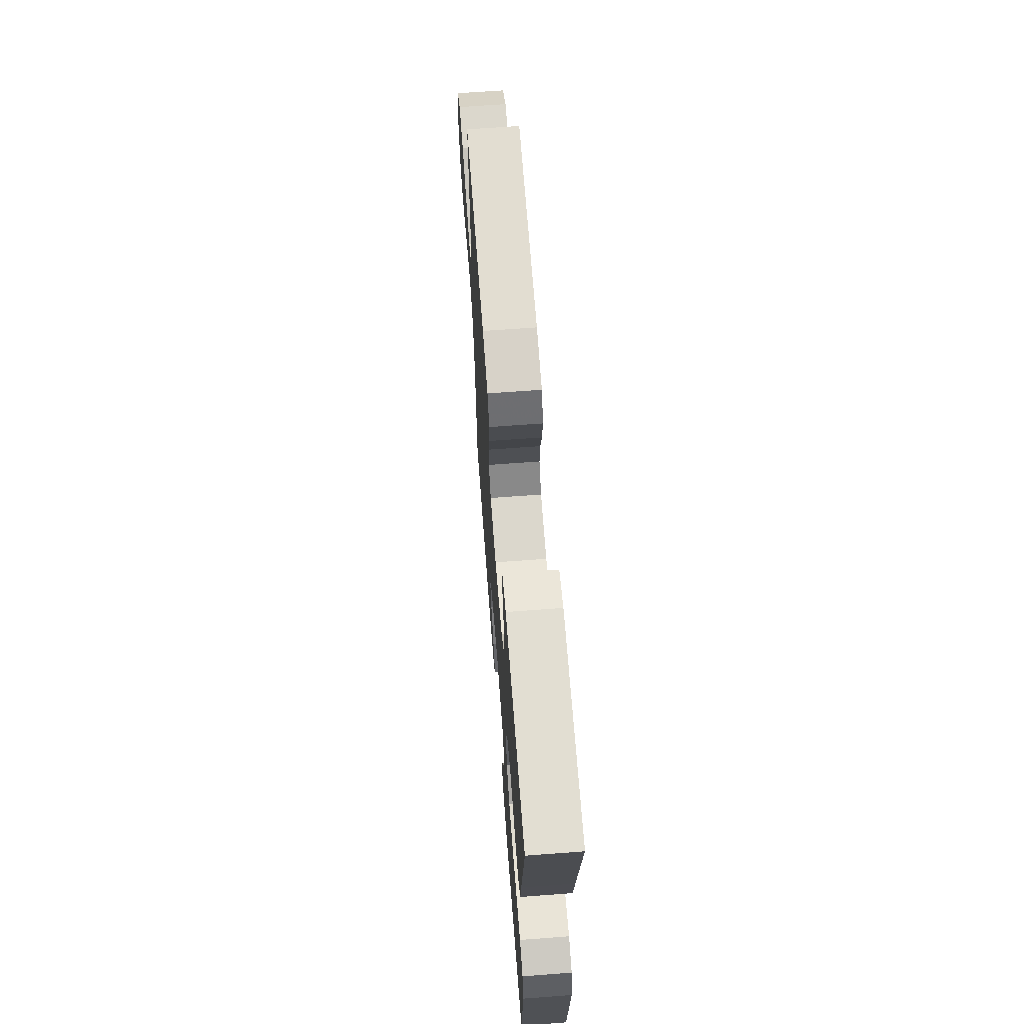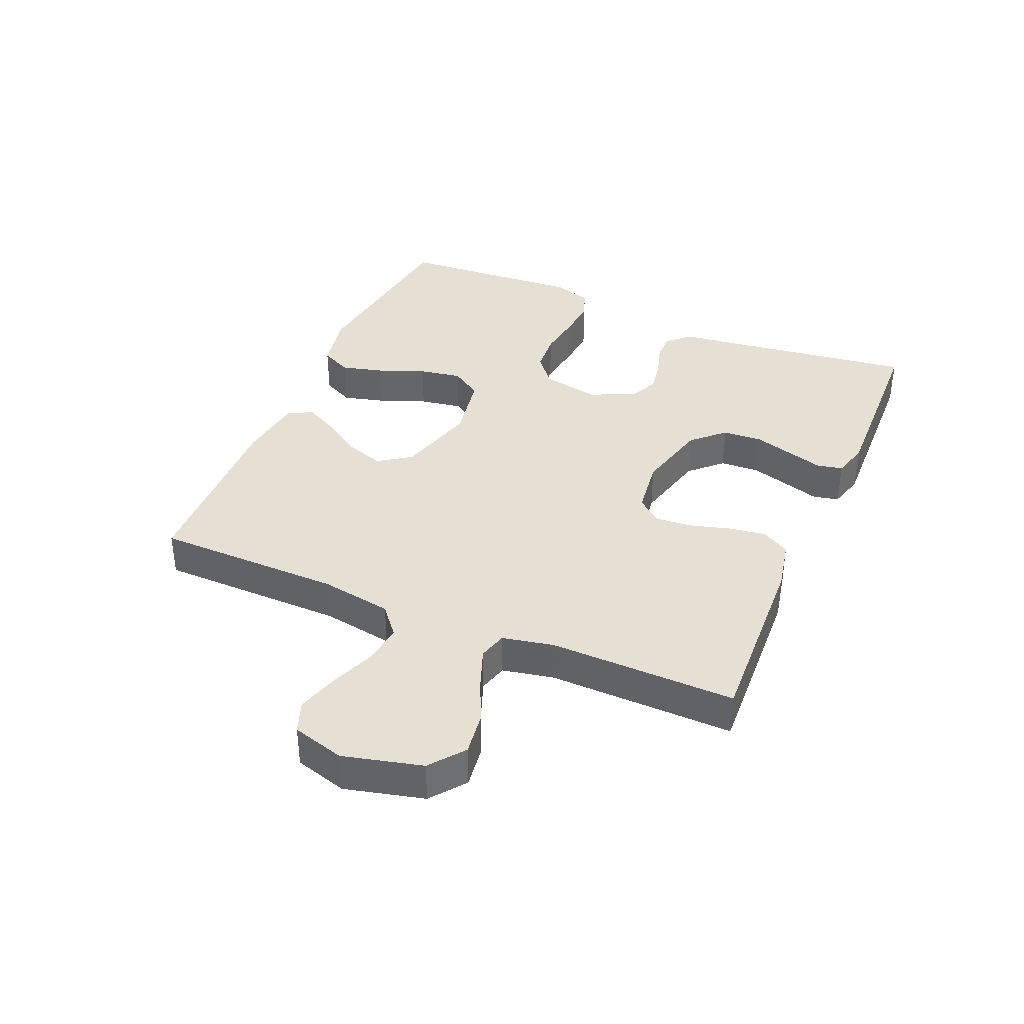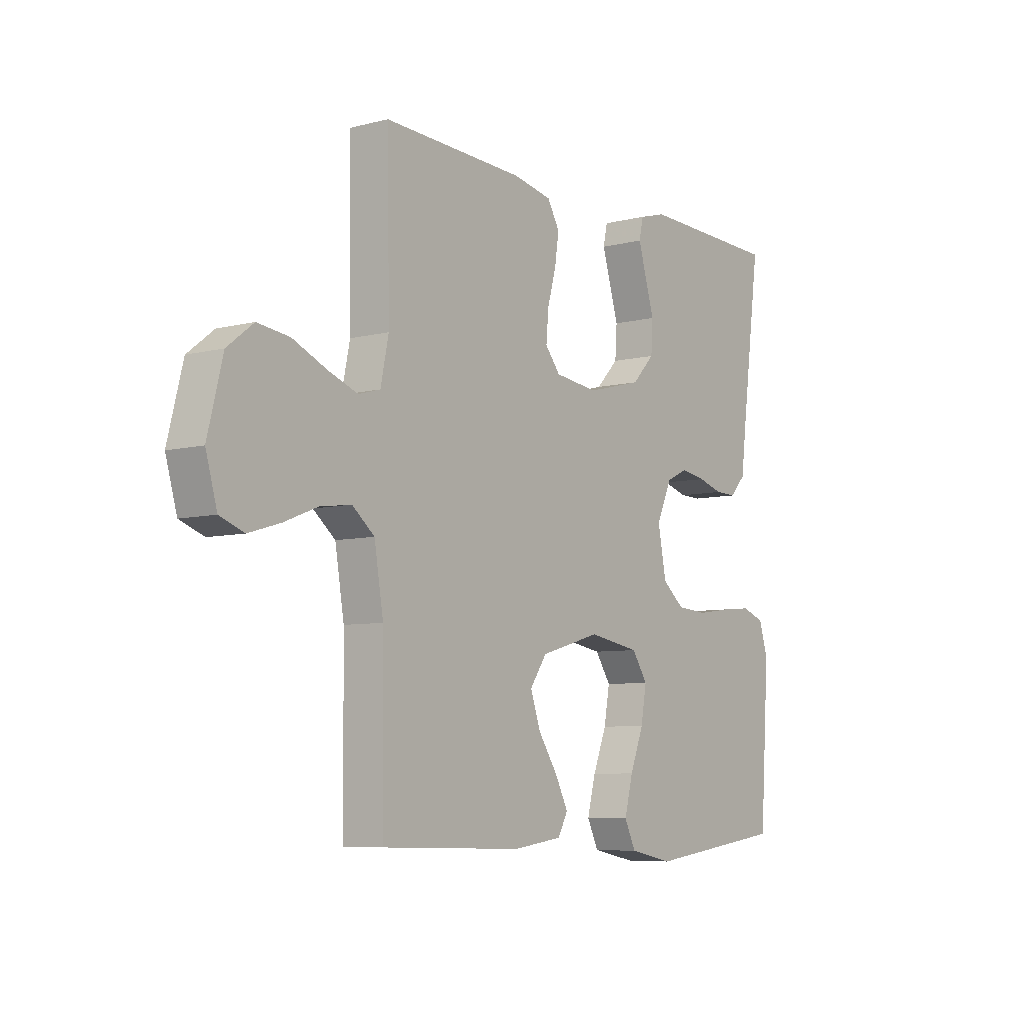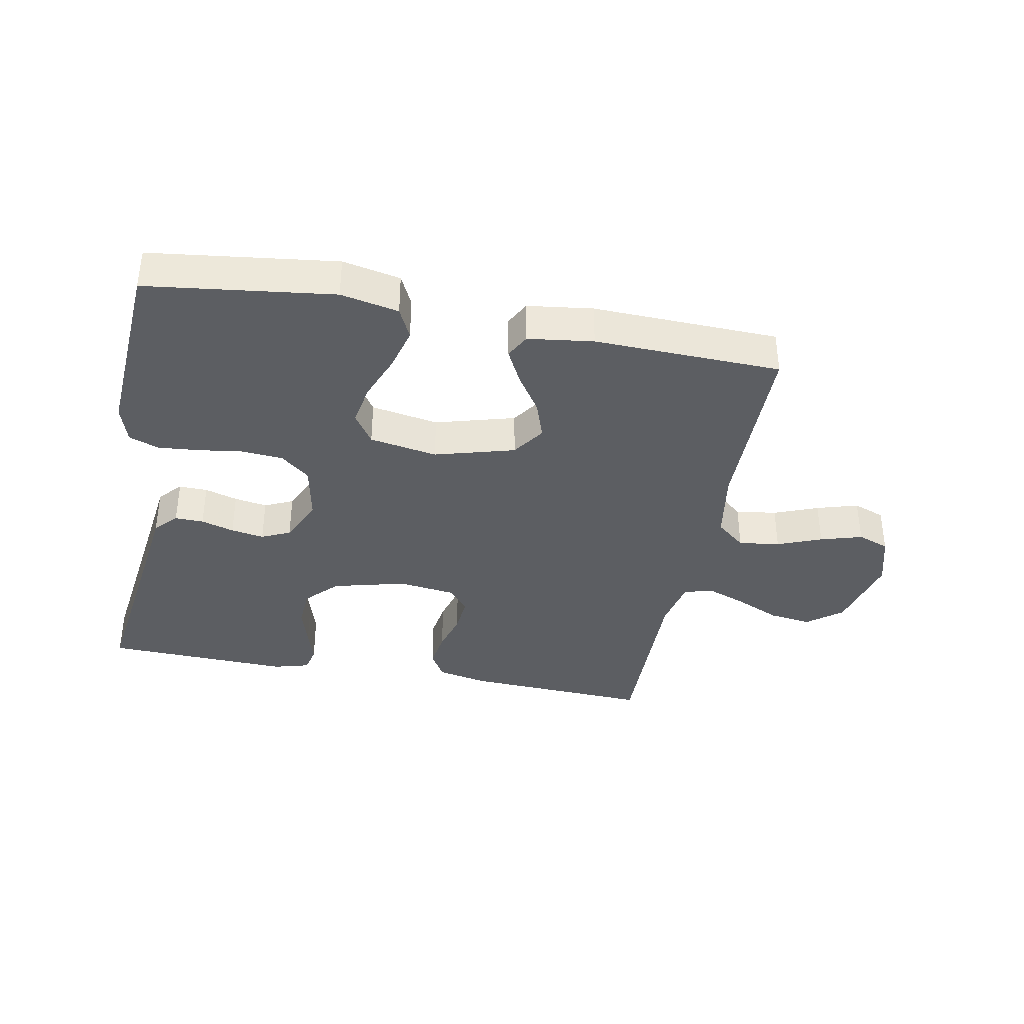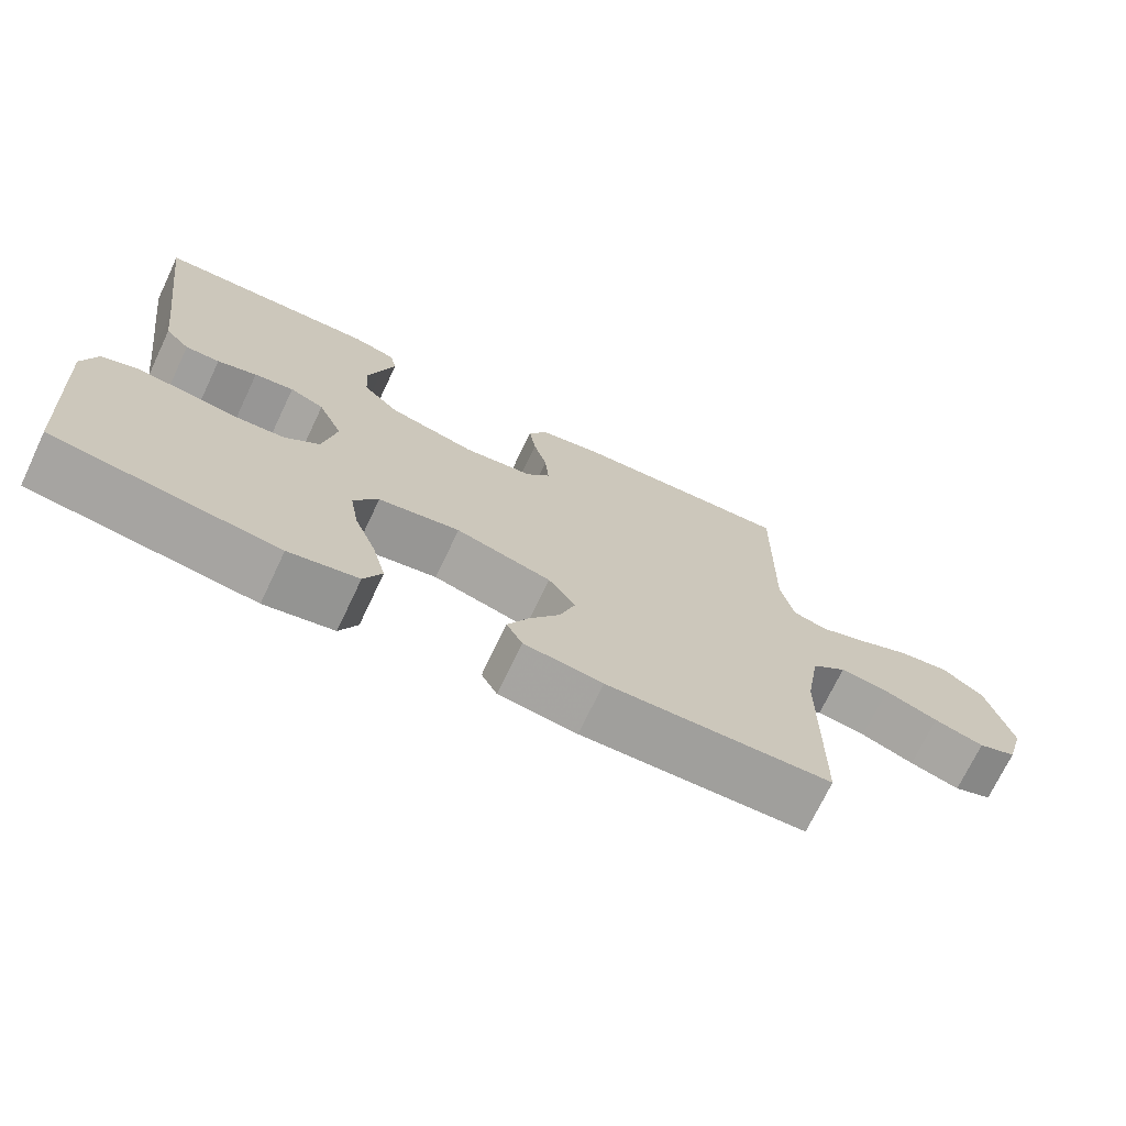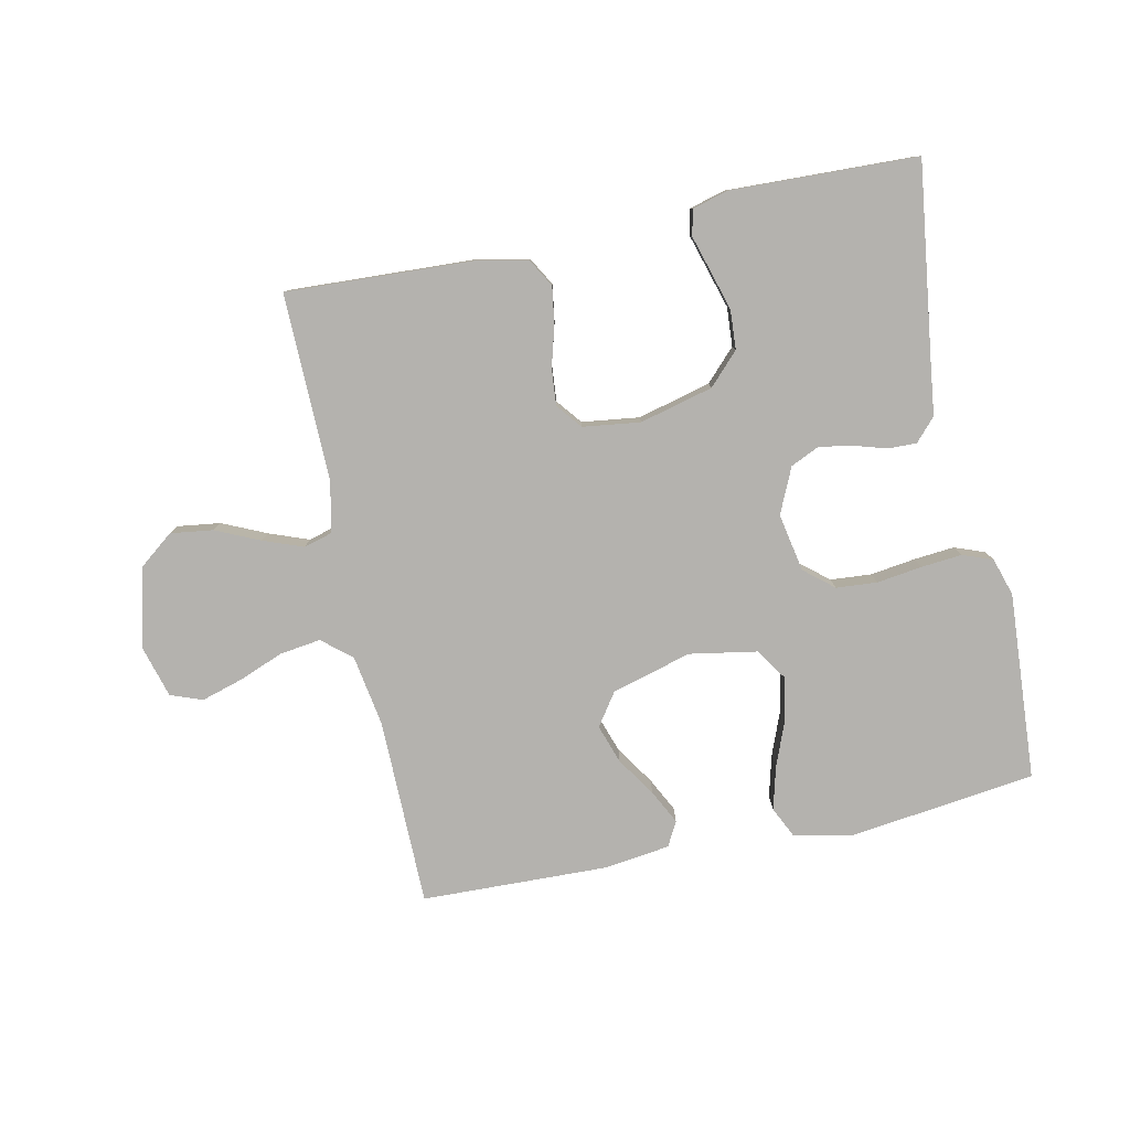
<metadata>
{"format":"obj","ext":"obj","renderer":"f3d","projection":"perspective","resolution":1024,"background":"white","views":[{"elev":66.0,"azim":85.7,"up":"+Z"},{"elev":37.9,"azim":-66.8,"up":"+Y"},{"elev":-6.9,"azim":-53.4,"up":"+Z"},{"elev":-37.5,"azim":169.2,"up":"+Y"},{"elev":-71.7,"azim":154.6,"up":"+Z"},{"elev":-79.8,"azim":11.9,"up":"+Y"}]}
</metadata>
<code>
v -0.5 0.07 0.5
v -0.2 0.07 0.486
v -0.118 0.07 0.469
v -0.092 0.07 0.424
v -0.101 0.07 0.364
v -0.119 0.07 0.3
v -0.124 0.07 0.241
v -0.092 0.07 0.201
v 0 0.07 0.189
v 0.118 0.07 0.219
v 0.166 0.07 0.269
v 0.17 0.07 0.332
v 0.151 0.07 0.396
v 0.134 0.07 0.453
v 0.143 0.07 0.494
v 0.2 0.07 0.51
v 0.5 0.07 0.5
v 0.46 0.07 0.2
v 0.448 0.07 0.104
v 0.415 0.07 0.068
v 0.369 0.07 0.069
v 0.316 0.07 0.085
v 0.263 0.07 0.094
v 0.217 0.07 0.073
v 0.184 0.07 0
v 0.202 0.07 -0.093
v 0.249 0.07 -0.132
v 0.315 0.07 -0.137
v 0.387 0.07 -0.127
v 0.453 0.07 -0.121
v 0.501 0.07 -0.139
v 0.52 0.07 -0.2
v 0.5 0.07 -0.5
v 0.2 0.07 -0.538
v 0.107 0.07 -0.519
v 0.083 0.07 -0.469
v 0.101 0.07 -0.4
v 0.13 0.07 -0.326
v 0.142 0.07 -0.258
v 0.109 0.07 -0.208
v 0 0.07 -0.189
v -0.128 0.07 -0.225
v -0.164 0.07 -0.277
v -0.143 0.07 -0.339
v -0.102 0.07 -0.401
v -0.074 0.07 -0.456
v -0.095 0.07 -0.495
v -0.2 0.07 -0.509
v -0.5 0.07 -0.5
v -0.503 0.07 -0.2
v -0.522 0.07 -0.085
v -0.569 0.07 -0.046
v -0.635 0.07 -0.055
v -0.706 0.07 -0.083
v -0.773 0.07 -0.103
v -0.824 0.07 -0.084
v -0.848 0.07 0
v -0.816 0.07 0.127
v -0.761 0.07 0.17
v -0.693 0.07 0.161
v -0.622 0.07 0.129
v -0.558 0.07 0.105
v -0.512 0.07 0.118
v -0.495 0.07 0.2
v -0.5 0 0.5
v -0.2 0 0.486
v -0.118 0 0.469
v -0.092 0 0.424
v -0.101 0 0.364
v -0.119 0 0.3
v -0.124 0 0.241
v -0.092 0 0.201
v 0 0 0.189
v 0.118 0 0.219
v 0.166 0 0.269
v 0.17 0 0.332
v 0.151 0 0.396
v 0.134 0 0.453
v 0.143 0 0.494
v 0.2 0 0.51
v 0.5 0 0.5
v 0.46 0 0.2
v 0.448 0 0.104
v 0.415 0 0.068
v 0.369 0 0.069
v 0.316 0 0.085
v 0.263 0 0.094
v 0.217 0 0.073
v 0.184 0 0
v 0.202 0 -0.093
v 0.249 0 -0.132
v 0.315 0 -0.137
v 0.387 0 -0.127
v 0.453 0 -0.121
v 0.501 0 -0.139
v 0.52 0 -0.2
v 0.5 0 -0.5
v 0.2 0 -0.538
v 0.107 0 -0.519
v 0.083 0 -0.469
v 0.101 0 -0.4
v 0.13 0 -0.326
v 0.142 0 -0.258
v 0.109 0 -0.208
v 0 0 -0.189
v -0.128 0 -0.225
v -0.164 0 -0.277
v -0.143 0 -0.339
v -0.102 0 -0.401
v -0.074 0 -0.456
v -0.095 0 -0.495
v -0.2 0 -0.509
v -0.5 0 -0.5
v -0.503 0 -0.2
v -0.522 0 -0.085
v -0.569 0 -0.046
v -0.635 0 -0.055
v -0.706 0 -0.083
v -0.773 0 -0.103
v -0.824 0 -0.084
v -0.848 0 0
v -0.816 0 0.127
v -0.761 0 0.17
v -0.693 0 0.161
v -0.622 0 0.129
v -0.558 0 0.105
v -0.512 0 0.118
v -0.495 0 0.2
f 58 59 60 61
f 58 61 62
f 57 58 62
f 56 57 62 63
f 53 54 55 56
f 47 48 49 50
f 47 50 51
f 44 45 46 47
f 43 44 47 51
f 42 43 51 52
f 35 36 37 38
f 35 38 39
f 34 35 39
f 33 34 39
f 32 33 39 40
f 28 29 30 31
f 28 31 32 40
f 19 20 21 22
f 18 19 22 23
f 17 18 23 24
f 13 14 15 16
f 12 13 16 17
f 11 12 17 24
f 3 4 5 6
f 3 6 7
f 64 1 2 3
f 63 64 3 7
f 53 56 63 7
f 41 42 52
f 40 41 52
f 27 28 40
f 26 27 40 52
f 25 26 52
f 10 11 24 25
f 9 10 25 52
f 8 9 52 53
f 7 8 53
f 125 124 123 122
f 126 125 122
f 126 122 121
f 127 126 121 120
f 120 119 118 117
f 114 113 112 111
f 115 114 111
f 111 110 109 108
f 115 111 108 107
f 116 115 107 106
f 102 101 100 99
f 103 102 99
f 103 99 98
f 103 98 97
f 104 103 97 96
f 95 94 93 92
f 104 96 95 92
f 86 85 84 83
f 87 86 83 82
f 88 87 82 81
f 80 79 78 77
f 81 80 77 76
f 88 81 76 75
f 70 69 68 67
f 71 70 67
f 67 66 65 128
f 71 67 128 127
f 71 127 120 117
f 116 106 105
f 116 105 104
f 104 92 91
f 116 104 91 90
f 116 90 89
f 89 88 75 74
f 116 89 74 73
f 117 116 73 72
f 117 72 71
f 1 65 66 2
f 2 66 67 3
f 3 67 68 4
f 4 68 69 5
f 5 69 70 6
f 6 70 71 7
f 7 71 72 8
f 8 72 73 9
f 9 73 74 10
f 10 74 75 11
f 11 75 76 12
f 12 76 77 13
f 13 77 78 14
f 14 78 79 15
f 15 79 80 16
f 16 80 81 17
f 17 81 82 18
f 18 82 83 19
f 19 83 84 20
f 20 84 85 21
f 21 85 86 22
f 22 86 87 23
f 23 87 88 24
f 24 88 89 25
f 25 89 90 26
f 26 90 91 27
f 27 91 92 28
f 28 92 93 29
f 29 93 94 30
f 30 94 95 31
f 31 95 96 32
f 32 96 97 33
f 33 97 98 34
f 34 98 99 35
f 35 99 100 36
f 36 100 101 37
f 37 101 102 38
f 38 102 103 39
f 39 103 104 40
f 40 104 105 41
f 41 105 106 42
f 42 106 107 43
f 43 107 108 44
f 44 108 109 45
f 45 109 110 46
f 46 110 111 47
f 47 111 112 48
f 48 112 113 49
f 49 113 114 50
f 50 114 115 51
f 51 115 116 52
f 52 116 117 53
f 53 117 118 54
f 54 118 119 55
f 55 119 120 56
f 56 120 121 57
f 57 121 122 58
f 58 122 123 59
f 59 123 124 60
f 60 124 125 61
f 61 125 126 62
f 62 126 127 63
f 63 127 128 64
f 64 128 65 1

</code>
